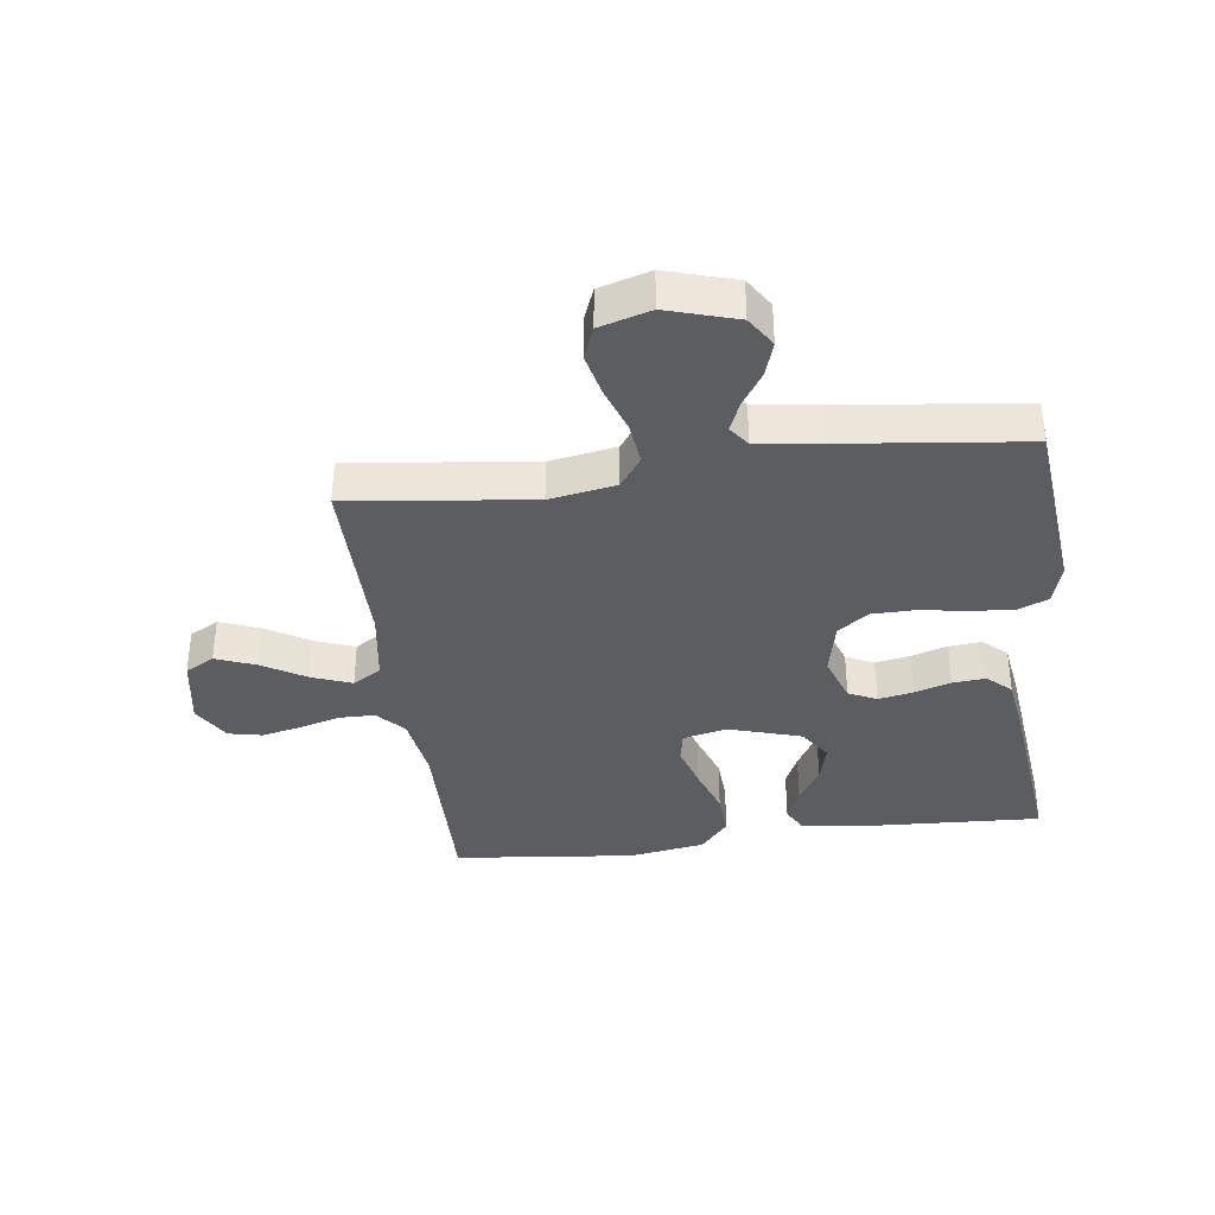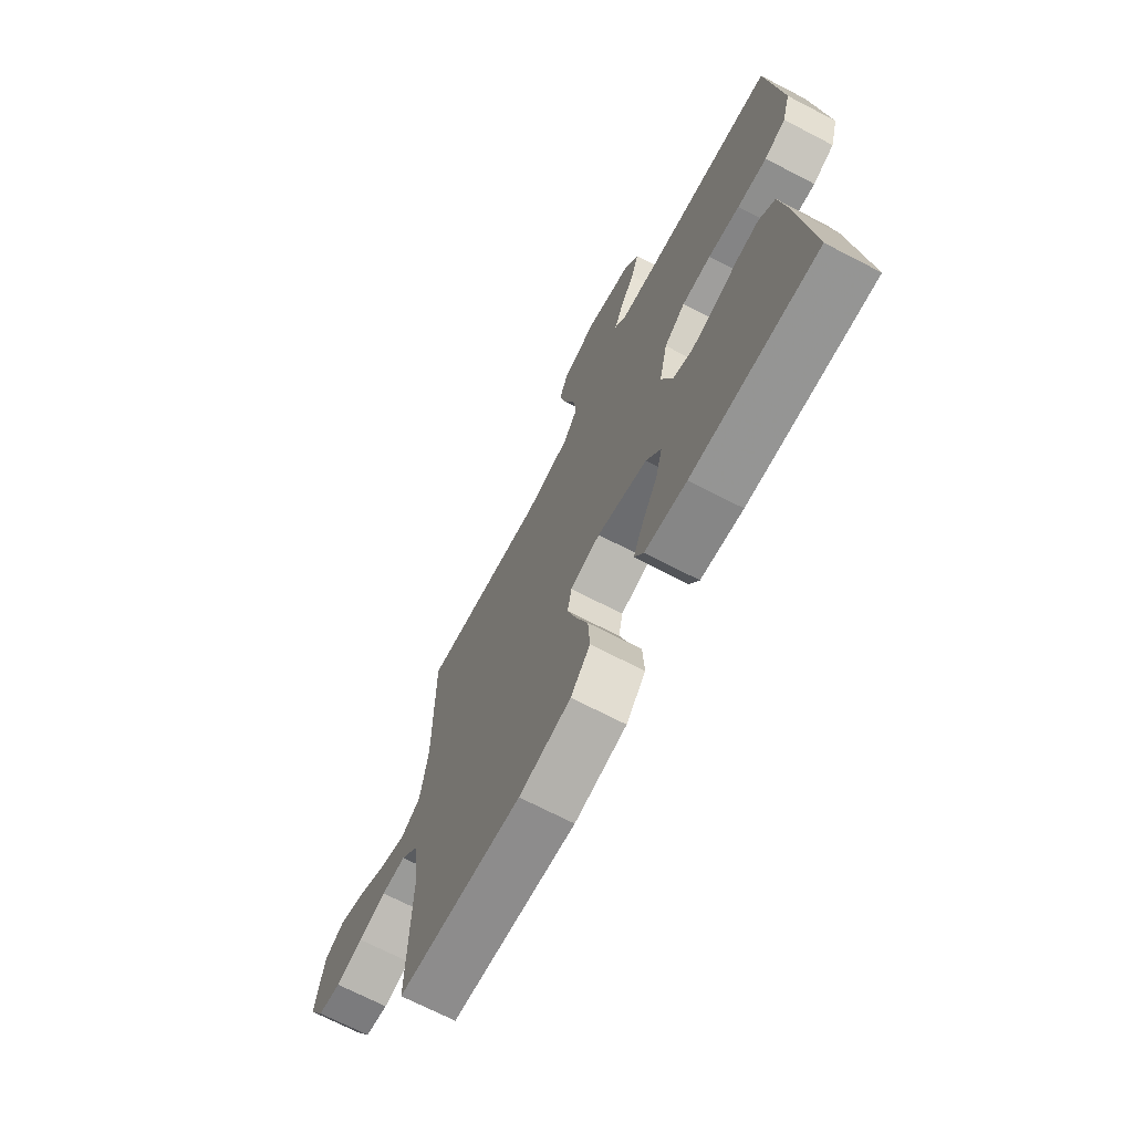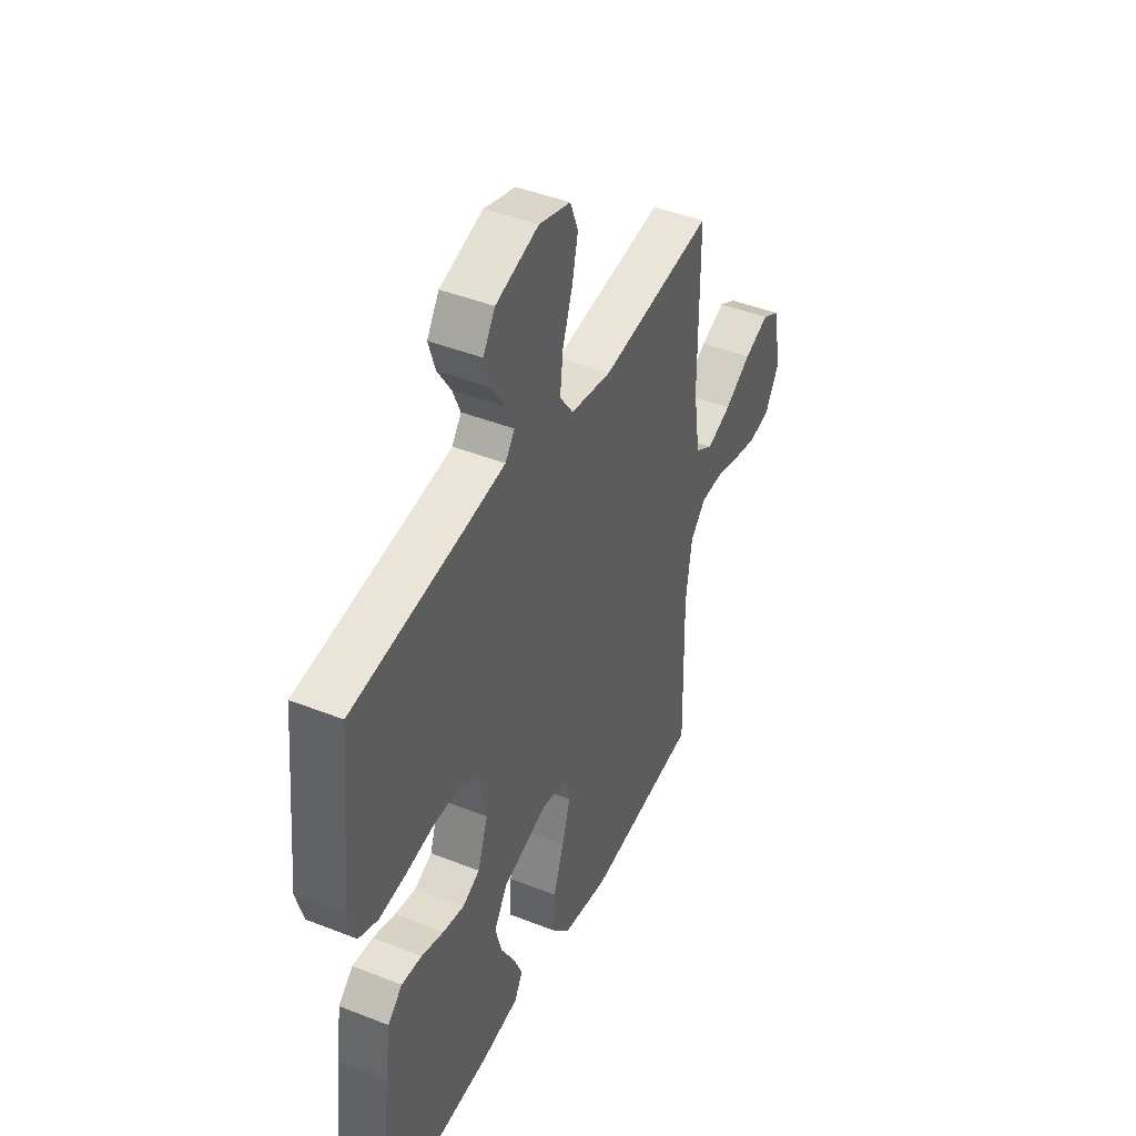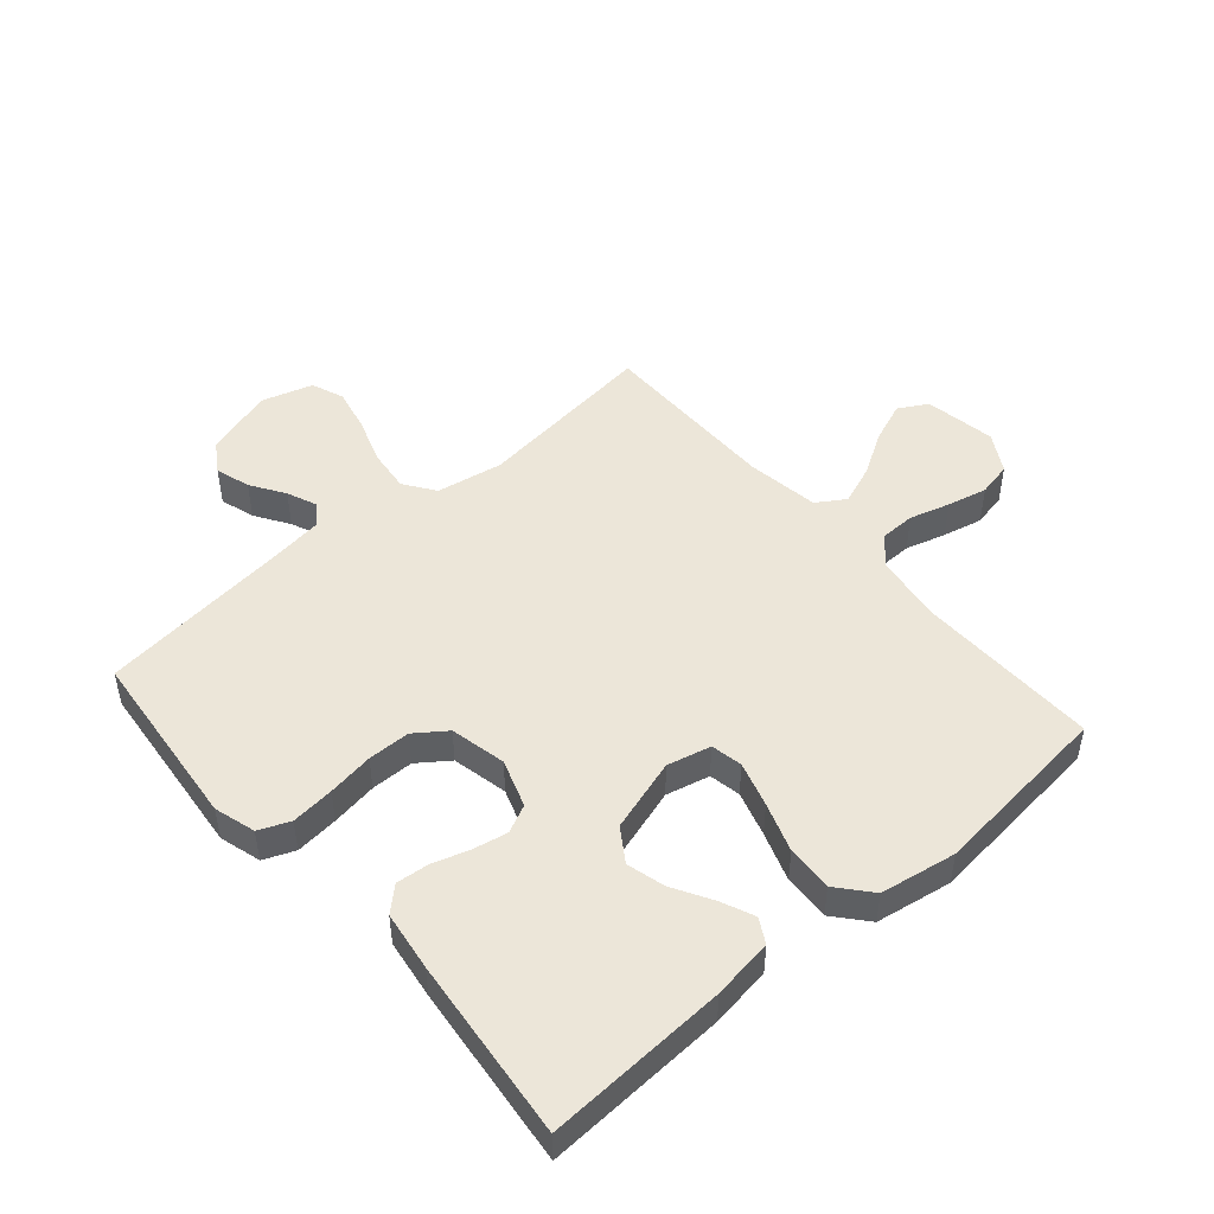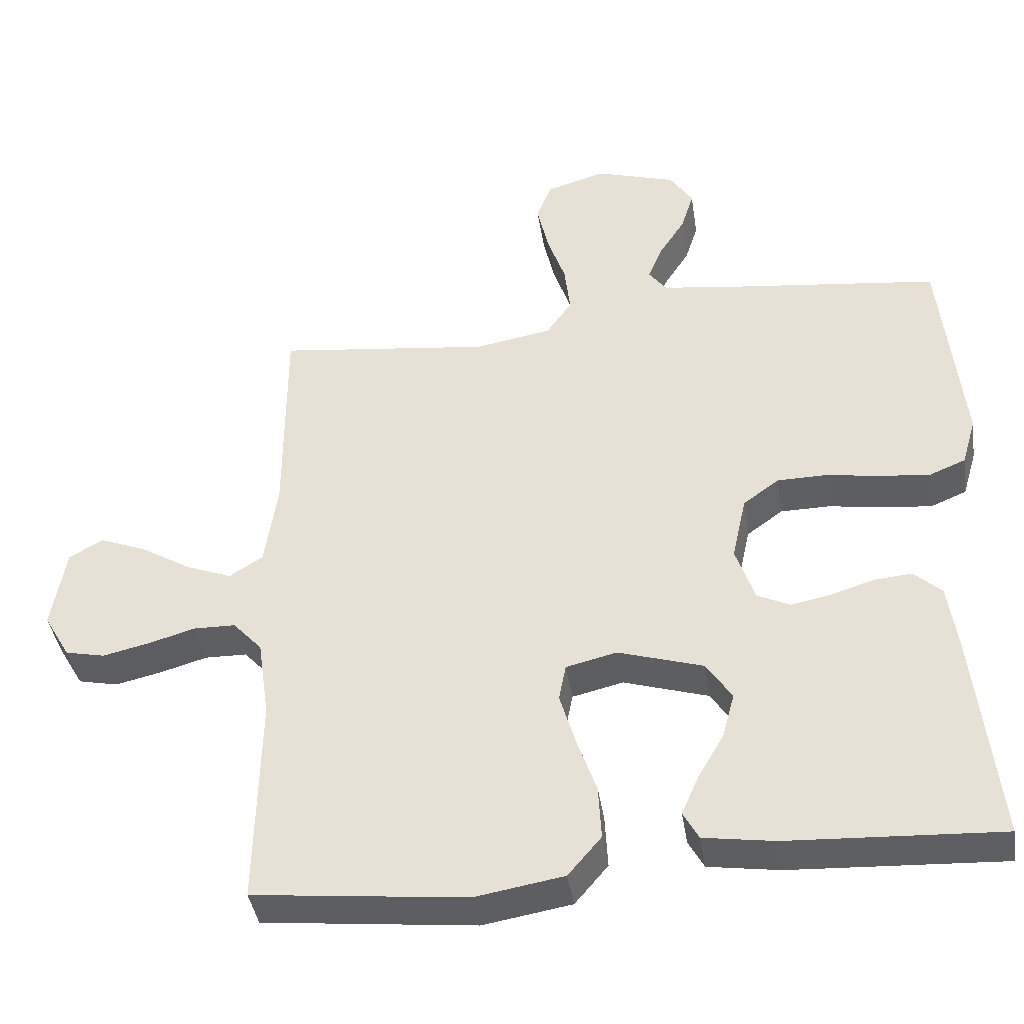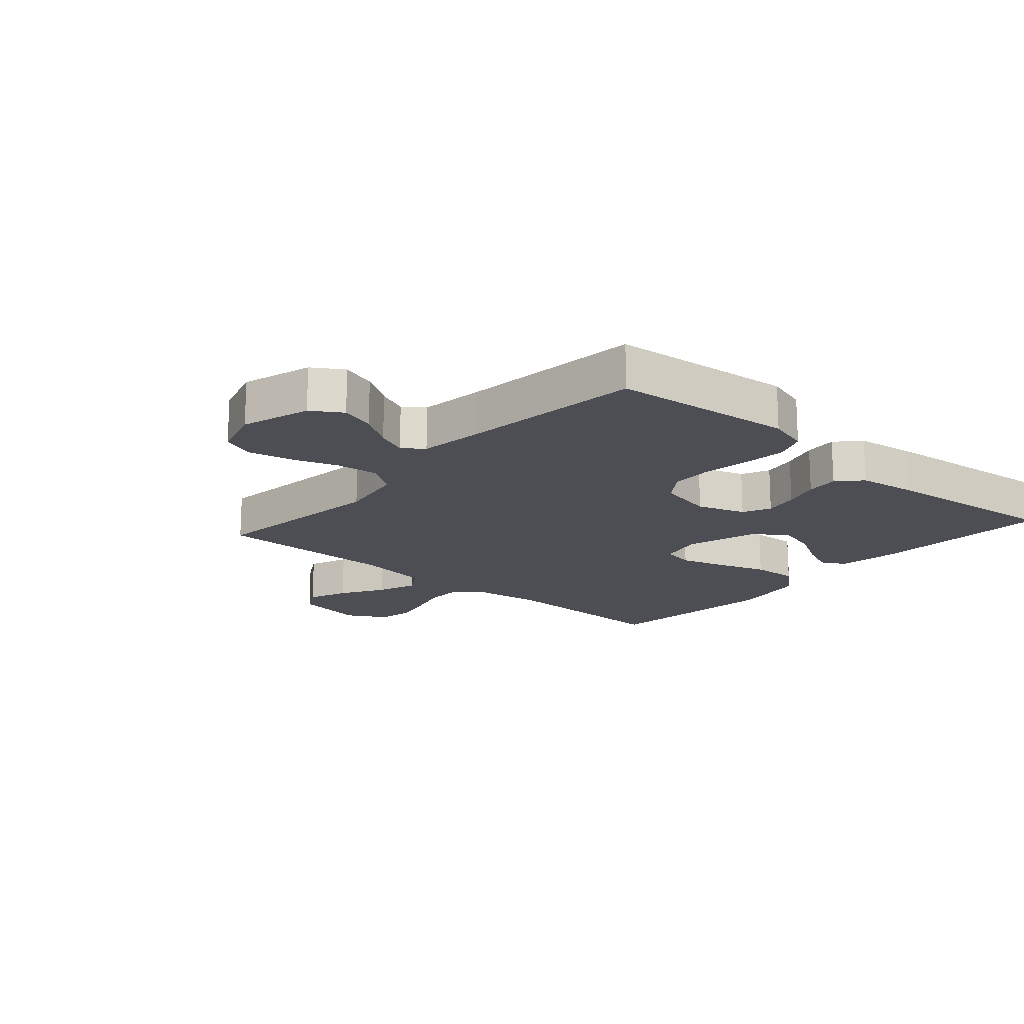
<metadata>
{"format":"obj","ext":"obj","renderer":"f3d","projection":"perspective","resolution":1024,"background":"white","views":[{"elev":-36.2,"azim":7.5,"up":"+Y"},{"elev":-70.1,"azim":62.6,"up":"+Z"},{"elev":43.7,"azim":115.0,"up":"+Z"},{"elev":48.6,"azim":139.2,"up":"+Y"},{"elev":-40.6,"azim":8.7,"up":"+Z"},{"elev":-17.3,"azim":48.7,"up":"+Y"}]}
</metadata>
<code>
v -0.5 0.07 -0.5
v -0.494 0.07 -0.2
v -0.51 0.07 -0.088
v -0.551 0.07 -0.043
v -0.61 0.07 -0.042
v -0.676 0.07 -0.061
v -0.742 0.07 -0.076
v -0.798 0.07 -0.064
v -0.835 0.07 0
v -0.815 0.07 0.117
v -0.767 0.07 0.144
v -0.701 0.07 0.118
v -0.63 0.07 0.075
v -0.565 0.07 0.05
v -0.518 0.07 0.08
v -0.5 0.07 0.2
v -0.5 0.07 0.5
v -0.2 0.07 0.464
v -0.091 0.07 0.483
v -0.055 0.07 0.534
v -0.063 0.07 0.604
v -0.089 0.07 0.68
v -0.105 0.07 0.752
v -0.084 0.07 0.806
v 0 0.07 0.831
v 0.114 0.07 0.796
v 0.146 0.07 0.746
v 0.128 0.07 0.689
v 0.092 0.07 0.633
v 0.071 0.07 0.583
v 0.096 0.07 0.549
v 0.2 0.07 0.535
v 0.5 0.07 0.5
v 0.53 0.07 0.2
v 0.51 0.07 0.132
v 0.459 0.07 0.111
v 0.388 0.07 0.118
v 0.312 0.07 0.13
v 0.242 0.07 0.129
v 0.191 0.07 0.092
v 0.171 0.07 0
v 0.198 0.07 -0.079
v 0.244 0.07 -0.101
v 0.301 0.07 -0.09
v 0.361 0.07 -0.071
v 0.415 0.07 -0.066
v 0.454 0.07 -0.102
v 0.468 0.07 -0.2
v 0.5 0.07 -0.5
v 0.2 0.07 -0.485
v 0.1 0.07 -0.47
v 0.078 0.07 -0.43
v 0.102 0.07 -0.375
v 0.139 0.07 -0.311
v 0.156 0.07 -0.248
v 0.12 0.07 -0.193
v 0 0.07 -0.156
v -0.072 0.07 -0.173
v -0.082 0.07 -0.225
v -0.06 0.07 -0.299
v -0.032 0.07 -0.38
v -0.028 0.07 -0.456
v -0.075 0.07 -0.511
v -0.2 0.07 -0.532
v -0.5 0 -0.5
v -0.494 0 -0.2
v -0.51 0 -0.088
v -0.551 0 -0.043
v -0.61 0 -0.042
v -0.676 0 -0.061
v -0.742 0 -0.076
v -0.798 0 -0.064
v -0.835 0 0
v -0.815 0 0.117
v -0.767 0 0.144
v -0.701 0 0.118
v -0.63 0 0.075
v -0.565 0 0.05
v -0.518 0 0.08
v -0.5 0 0.2
v -0.5 0 0.5
v -0.2 0 0.464
v -0.091 0 0.483
v -0.055 0 0.534
v -0.063 0 0.604
v -0.089 0 0.68
v -0.105 0 0.752
v -0.084 0 0.806
v 0 0 0.831
v 0.114 0 0.796
v 0.146 0 0.746
v 0.128 0 0.689
v 0.092 0 0.633
v 0.071 0 0.583
v 0.096 0 0.549
v 0.2 0 0.535
v 0.5 0 0.5
v 0.53 0 0.2
v 0.51 0 0.132
v 0.459 0 0.111
v 0.388 0 0.118
v 0.312 0 0.13
v 0.242 0 0.129
v 0.191 0 0.092
v 0.171 0 0
v 0.198 0 -0.079
v 0.244 0 -0.101
v 0.301 0 -0.09
v 0.361 0 -0.071
v 0.415 0 -0.066
v 0.454 0 -0.102
v 0.468 0 -0.2
v 0.5 0 -0.5
v 0.2 0 -0.485
v 0.1 0 -0.47
v 0.078 0 -0.43
v 0.102 0 -0.375
v 0.139 0 -0.311
v 0.156 0 -0.248
v 0.12 0 -0.193
v 0 0 -0.156
v -0.072 0 -0.173
v -0.082 0 -0.225
v -0.06 0 -0.299
v -0.032 0 -0.38
v -0.028 0 -0.456
v -0.075 0 -0.511
v -0.2 0 -0.532
f 63 64 1 2
f 60 61 62 63
f 59 60 63 2
f 58 59 2 3
f 57 58 3 4
f 51 52 53 54
f 51 54 55
f 50 51 55
f 49 50 55
f 48 49 55 56
f 44 45 46 47
f 43 44 47 48
f 35 36 37 38
f 33 34 35 38
f 32 33 38 39
f 31 32 39 40
f 26 27 28 29
f 26 29 30
f 25 26 30
f 24 25 30
f 21 22 23 24
f 20 21 24 30
f 19 20 30 31
f 16 17 18
f 15 16 18 19
f 10 11 12 13
f 10 13 14
f 9 10 14
f 8 9 14
f 5 6 7 8
f 5 8 14
f 4 5 14 15
f 43 48 56 57
f 42 43 57 4
f 41 42 4 15
f 31 40 41
f 15 19 31 41
f 66 65 128 127
f 127 126 125 124
f 66 127 124 123
f 67 66 123 122
f 68 67 122 121
f 118 117 116 115
f 119 118 115
f 119 115 114
f 119 114 113
f 120 119 113 112
f 111 110 109 108
f 112 111 108 107
f 102 101 100 99
f 102 99 98 97
f 103 102 97 96
f 104 103 96 95
f 93 92 91 90
f 94 93 90
f 94 90 89
f 94 89 88
f 88 87 86 85
f 94 88 85 84
f 95 94 84 83
f 82 81 80
f 83 82 80 79
f 77 76 75 74
f 78 77 74
f 78 74 73
f 78 73 72
f 72 71 70 69
f 78 72 69
f 79 78 69 68
f 121 120 112 107
f 68 121 107 106
f 79 68 106 105
f 105 104 95
f 105 95 83 79
f 1 65 66 2
f 2 66 67 3
f 3 67 68 4
f 4 68 69 5
f 5 69 70 6
f 6 70 71 7
f 7 71 72 8
f 8 72 73 9
f 9 73 74 10
f 10 74 75 11
f 11 75 76 12
f 12 76 77 13
f 13 77 78 14
f 14 78 79 15
f 15 79 80 16
f 16 80 81 17
f 17 81 82 18
f 18 82 83 19
f 19 83 84 20
f 20 84 85 21
f 21 85 86 22
f 22 86 87 23
f 23 87 88 24
f 24 88 89 25
f 25 89 90 26
f 26 90 91 27
f 27 91 92 28
f 28 92 93 29
f 29 93 94 30
f 30 94 95 31
f 31 95 96 32
f 32 96 97 33
f 33 97 98 34
f 34 98 99 35
f 35 99 100 36
f 36 100 101 37
f 37 101 102 38
f 38 102 103 39
f 39 103 104 40
f 40 104 105 41
f 41 105 106 42
f 42 106 107 43
f 43 107 108 44
f 44 108 109 45
f 45 109 110 46
f 46 110 111 47
f 47 111 112 48
f 48 112 113 49
f 49 113 114 50
f 50 114 115 51
f 51 115 116 52
f 52 116 117 53
f 53 117 118 54
f 54 118 119 55
f 55 119 120 56
f 56 120 121 57
f 57 121 122 58
f 58 122 123 59
f 59 123 124 60
f 60 124 125 61
f 61 125 126 62
f 62 126 127 63
f 63 127 128 64
f 64 128 65 1

</code>
